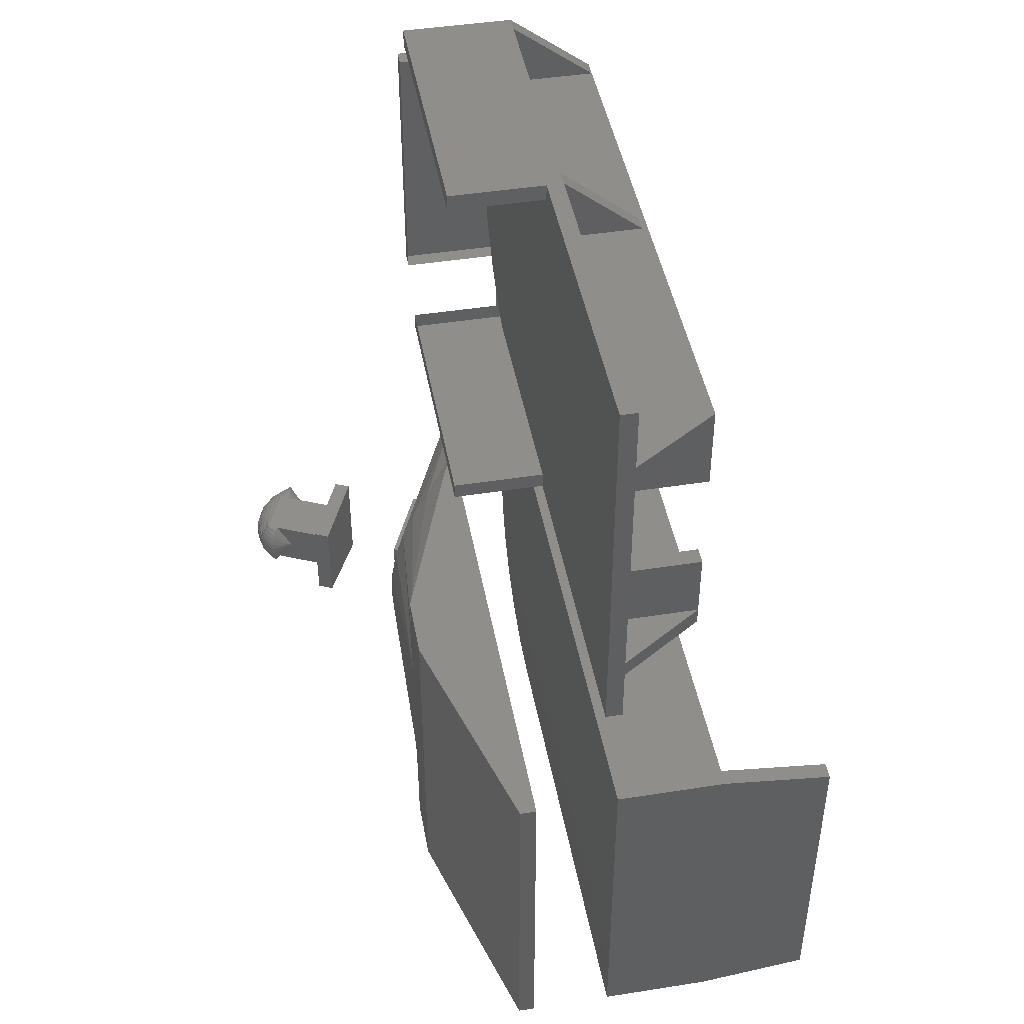
<metadata>
{"format":"stl","ext":"stl","renderer":"f3d","projection":"perspective","resolution":1024,"background":"white","views":[{"elev":45.2,"azim":-100.3,"up":"+Y"}]}
</metadata>
<code>
# stl→obj: 442 verts, 1040 faces
v 1334 1758 0
v 1300 1758 7
v 1246 1758 0
v 1334 1758 20
v 1300 1758 17
v 1249 1758 20
v 1303 1758 20
v 1288 1758 7
v 1246 1758 20
v 1288 1758 17
v 1342 1760 5.64e-15
v 1342 1760 23
v 1334 1758 23
v 1350 1763 23
v 1350 1763 5.64e-15
v 1357 1768 23
v 1357 1768 5.64e-15
v 1362 1775 5.64e-15
v 1362 1775 23
v 1364 1780 5.64e-15
v 1364 1780 23
v 1364 1802 5.64e-15
v 1365 1799 23
v 1365 1799 5.64e-15
v 1364 1802 23
v 1357 1814 5.64e-15
v 1362 1807 23
v 1362 1807 5.64e-15
v 1357 1814 23
v 1350 1819 23
v 1350 1819 5.64e-15
v 1342 1822 23
v 1342 1822 5.64e-15
v 1334 1761 23
v 1334 1761 20
v 1365 1783 23
v 1365 1783 5.64e-15
v 1365 1802 23
v 1365 1802 5.64e-15
v 1364 1803 5.64e-15
v 1365 1780 23
v 1365 1780 5.64e-15
v 1300 1809 7
v 1288 1821 7
v 1288 1809 7
v 1288 1823 7
v 1300 1823 7
v 1300 1821 7
v 1288 1809 17
v 1288 1823 17
v 1285 1821 20
v 1285 1809 3
v 1285 1809 20
v 1285 1821 3
v 1285 1821 18
v 1334 1823 21
v 1334 1823 0
v 1334 1823 23
v 1342 1762 23
v 1349 1765 23
v 1355 1770 23
v 1360 1776 23
v 1363 1783 23
v 1364 1791 23
v 1342 1820 23
v 1334 1821 23
v 1349 1817 23
v 1355 1812 23
v 1360 1806 23
v 1363 1799 23
v 1334 1821 21
v 1249 1823 20
v 1249 1821 20
v 1303 1823 20
v 1303 1809 20
v 1303 1821 20
v 1246 1823 0
v 1246 1823 20
v 1300 1823 17
v 1300 1809 17
v 1355 1770 3
v 1349 1765 3
v 1360 1776 3
v 1342 1762 3
v 1334 1761 3
v 1334 1821 3
v 1342 1820 3
v 1349 1817 3
v 1355 1812 3
v 1364 1791 3
v 1363 1799 3
v 1360 1806 3
v 1363 1783 3
v 1303 1821 3
v 1303 1809 3
v 1303 1761 20
v 1303 1761 3
v 1285 1773 3
v 1288 1773 7
v 1303 1773 3
v 1285 1773 17
v 1288 1773 17
v 1285 1773 20
v 1300 1773 17
v 1300 1773 7
v 1303 1773 20
v 1285 1761 17
v 1285 1761 20
v 1285 1761 3
v 1288 1761 17
v 1246 1761 20
v 1249 1761 20
v 1249 1761 3
v 1249 1821 3
v 1249 1761 40
v 1249 1821 40
v 1246 1821 40
v 1246 1761 40
v 1246 1821 20
v 1246 1823 -15
v 1300 1823 -18
v 1246 1823 -18
v 1334 1823 -18
v 1334 1823 -15
v 1288 1823 -30
v 1246 1758 -18
v 1288 1758 -30
v 1300 1758 -18
v 1334 1758 -18
v 1300 1823 -30
v 1300 1758 -30
v 1300 1816 -30
v 1300 1815 -30
v 1300 1809 -30
v 1300 1803 -30
v 1300 1797 -30
v 1300 1791 -30
v 1300 1784 -30
v 1300 1778 -30
v 1300 1772 -30
v 1300 1765 -30
v 1334 1819 -21.56
v 1334 1763 -21.56
v 1342 1822 -15
v 1334 1758 -15
v 1342 1760 -15
v 1334 1768 -24.54
v 1334 1774 -26.9
v 1334 1779 -28.62
v 1334 1785 -29.65
v 1334 1797 -29.65
v 1334 1803 -28.62
v 1334 1808 -26.9
v 1334 1814 -24.54
v 1350 1763 -15
v 1357 1768 -15
v 1362 1775 -15
v 1365 1791 -15
v 1334 1788 -29.83
v 1334 1791 -30
v 1352 1788 -21.33
v 1338 1786 -27.65
v 1338 1796 -27.65
v 1352 1793 -21.33
v 1365 1799 -15
v 1352 1798 -21.33
v 1362 1807 -15
v 1338 1797 -27.65
v 1357 1814 -15
v 1350 1819 -15
v 1338 1785 -27.65
v 1339 1785 -28.56
v 1339 1786 -28.56
v 1339 1796 -28.56
v 1339 1797 -28.56
v 1352 1784 -21.33
v 1365 1783 -15
v 1352 1800 -22.23
v 1339 1799 -28.56
v 1339 1783 -28.56
v 1352 1782 -22.23
v 1351 1782 -20.42
v 1338 1785 -26.75
v 1338 1783 -26.75
v 1351 1784 -20.42
v 1351 1798 -20.42
v 1351 1800 -20.42
v 1338 1799 -26.75
v 1338 1797 -26.75
v 1345 1783 -42.15
v 1359 1800 -35.83
v 1345 1799 -42.15
v 1359 1782 -35.83
v 1360 1800 -38.54
v 1349 1796 -43.59
v 1346 1799 -44.87
v 1357 1796 -39.92
v 1360 1782 -38.54
v 1346 1783 -44.87
v 1357 1785 -39.92
v 1349 1787 -43.5
v 1356 1786 -53.48
v 1353 1787 -52.56
v 1354 1787 -54.37
v 1358 1786 -52.58
v 1360 1786 -51.69
v 1362 1785 -50.79
v 1361 1785 -48.98
v 1359 1791 -43.99
v 1361 1796 -48.98
v 1353 1796 -52.65
v 1356 1796 -53.49
v 1354 1796 -54.46
v 1358 1796 -52.52
v 1360 1796 -51.66
v 1362 1796 -50.79
v 1362 1791 -50.79
v 1358 1791 -52.78
v 1354 1791 -54.42
v 1363 1786 -51.45
v 1363 1796 -51.45
v 1364 1787 -52.03
v 1364 1795 -52.03
v 1364 1788 -52.51
v 1364 1794 -52.51
v 1365 1789 -52.87
v 1365 1793 -52.87
v 1365 1790 -53.09
v 1365 1792 -53.09
v 1365 1791 -53.17
v 1361 1795 -48.98
v 1363 1785 -48.76
v 1363 1797 -48.76
v 1364 1786 -48.54
v 1364 1796 -48.54
v 1366 1787 -48.35
v 1367 1794 -48.2
v 1367 1788 -48.2
v 1368 1789 -48.1
v 1368 1793 -48.1
v 1368 1791 -48.07
v 1362 1790 -55.34
v 1362 1789 -54.98
v 1362 1788 -54.4
v 1361 1787 -53.62
v 1361 1786 -52.7
v 1362 1792 -55.34
v 1362 1793 -54.97
v 1362 1794 -54.38
v 1361 1795 -53.6
v 1361 1796 -52.68
v 1363 1791 -55.45
v 1363 1791 -55.46
v 1359 1791 -56.71
v 1362 1791 -55.48
v 1359 1792 -56.57
v 1359 1793 -56.16
v 1359 1794 -55.51
v 1359 1795 -54.66
v 1359 1796 -53.64
v 1359 1790 -56.58
v 1359 1789 -56.19
v 1359 1788 -55.55
v 1359 1787 -54.71
v 1358 1786 -53.7
v 1356 1791 -56.79
v 1356 1792 -56.7
v 1356 1793 -56.39
v 1356 1794 -55.89
v 1356 1795 -55.22
v 1356 1795 -54.41
v 1356 1789 -56.38
v 1356 1788 -55.89
v 1356 1787 -55.22
v 1356 1787 -54.4
v 1356 1790 -56.69
v 1354 1790 -56.19
v 1354 1789 -56.02
v 1354 1789 -55.75
v 1354 1788 -55.38
v 1354 1787 -54.92
v 1353 1792 -56.2
v 1354 1793 -56.05
v 1354 1794 -55.79
v 1354 1794 -55.44
v 1354 1795 -54.99
v 1353 1791 -56.25
v 1366 1795 -48.35
v 1359 1791 -44.26
v 1352 1791 -49.89
v 1353 1787 -53.06
v 1352 1787 -53.5
v 1351 1788 -53.88
v 1351 1789 -54.17
v 1350 1790 -54.35
v 1351 1793 -54.2
v 1350 1792 -54.37
v 1352 1795 -53.14
v 1352 1795 -53.57
v 1351 1794 -53.93
v 1350 1791 -54.42
v 1246 1848 0
v 1304 1848 -3
v 1246 1848 -3
v 1355 1848 -20
v 1304 1848 -20
v 1355 1848 0
v 1304 1848 0
v 1307 1848 0
v 1352 1848 0
v 1355 1919 -20
v 1304 1916 -20
v 1304 1919 -20
v 1355 1916 -20
v 1355 1916 -3
v 1355 1916 0
v 1355 1919 0
v 1355 1851 -20
v 1304 1851 -20
v 1355 1851 0
v 1355 1851 -3
v 1304 1851 -3
v 1304 1851 -2
v 1331 1851 -3
v 1331 1851 -2
v 1352 1861 0
v 1259 1873 0
v 1259 1861 0
v 1259 1892 0
v 1259 1904 0
v 1352 1904 0
v 1304 1916 -3
v 1348 1916 -3
v 1334 1851 -3
v 1348 1851 -3
v 1352 1852 -3
v 1352 1914 -3
v 1355 1855 -3
v 1355 1911 -3
v 1359 1858 -3
v 1359 1908 -3
v 1365 1865 -3
v 1365 1901 -3
v 1246 1919 -3
v 1304 1919 -3
v 1359 1858 0
v 1362 1862 0
v 1365 1865 0
v 1365 1868 -3.084e-15
v 1365 1873 -2.027e-15
v 1365 1892 -4.522e-16
v 1365 1897 -2.054e-16
v 1365 1901 0
v 1334 1851 -2
v 1352 1858 15
v 1256 1861 15
v 1256 1858 15
v 1259 1861 15
v 1256 1873 15
v 1352 1861 15
v 1355 1858 15
v 1352 1904 15
v 1352 1907 15
v 1355 1907 15
v 1259 1892 15
v 1256 1904 15
v 1256 1892 15
v 1256 1907 15
v 1259 1904 15
v 1304 1907 15
v 1307 1907 15
v 1259 1873 15
v 1307 1858 0
v 1352 1858 0
v 1307 1858 14
v 1304 1858 14
v 1256 1858 0
v 1304 1858 0
v 1355 1873 0
v 1355 1868 14.2
v 1355 1868 0
v 1355 1873 14.2
v 1365 1858 -20
v 1365 1858 0
v 1365 1907 -20
v 1365 1907 0
v 1362 1858 0
v 1362 1858 -20
v 1362 1907 -20
v 1364 1873 3.849
v 1363 1873 7.46
v 1361 1873 10.58
v 1358 1873 12.97
v 1355 1892 0
v 1355 1907 0
v 1355 1897 13.7
v 1355 1897 0
v 1355 1858 0
v 1355 1892 13.7
v 1364 1868 3.849
v 1363 1868 7.46
v 1361 1868 10.58
v 1358 1868 12.97
v 1360 1897 10.25
v 1363 1892 7.25
v 1360 1892 10.25
v 1363 1897 7.25
v 1355 1855 0
v 1352 1919 0
v 1352 1914 0
v 1352 1914 6.321
v 1355 1854 0
v 1352 1907 0
v 1307 1919 0
v 1307 1907 0
v 1256 1861 0
v 1246 1861 0
v 1246 1858 0
v 1256 1904 0
v 1246 1907 0
v 1246 1904 0
v 1256 1907 0
v 1246 1919 0
v 1304 1919 0
v 1304 1907 0
v 1304 1907 14
v 1307 1907 13.67
v 1307 1907 14
v 1246 1758 -15
v 1304 1919 -2
v 1304 1916 -2
v 1304 1848 -2
v 1362 1905 -1.41e-15
v 1359 1908 0
v 1355 1911 0
v 1256 1873 0
v 1256 1892 0
v 1362 1907 -2.82e-15
v 1364 1892 3.753
v 1357 1892 12.56
v 1357 1897 12.56
v 1364 1897 3.753
f 1 2 3
f 2 1 4
f 2 4 5
f 5 4 6
f 6 4 7
f 3 8 9
f 8 3 2
f 9 8 10
f 9 10 5
f 9 5 6
f 11 4 1
f 4 11 12
f 4 12 13
f 14 11 15
f 11 14 12
f 16 15 17
f 15 16 14
f 18 16 17
f 16 18 19
f 20 19 18
f 19 20 21
f 22 23 24
f 23 22 25
f 26 27 28
f 27 26 29
f 30 26 31
f 26 30 29
f 32 31 33
f 31 32 30
f 34 4 13
f 4 34 35
f 24 36 37
f 36 24 23
f 38 25 23
f 39 23 24
f 23 39 38
f 24 22 39
f 40 25 22
f 25 40 27
f 27 40 28
f 25 39 22
f 39 25 38
f 36 21 41
f 42 20 37
f 37 21 20
f 21 37 36
f 37 41 42
f 41 37 36
f 41 20 42
f 20 41 21
f 43 44 45
f 44 43 46
f 46 43 47
f 47 43 48
f 44 49 45
f 49 44 50
f 50 44 46
f 51 52 53
f 52 51 54
f 54 51 55
f 56 33 57
f 33 56 32
f 32 56 58
f 12 34 13
f 34 12 59
f 59 12 60
f 60 12 14
f 60 14 61
f 61 14 16
f 61 16 62
f 62 16 19
f 62 19 63
f 63 19 21
f 63 21 64
f 65 58 66
f 58 65 32
f 32 65 67
f 32 67 30
f 30 67 68
f 30 68 29
f 29 68 69
f 29 69 27
f 27 69 70
f 27 70 25
f 25 70 64
f 25 64 21
f 25 21 36
f 25 36 23
f 58 71 66
f 71 58 56
f 51 72 73
f 72 51 74
f 74 51 53
f 74 53 75
f 74 75 76
f 77 46 57
f 46 77 78
f 46 78 50
f 50 78 79
f 79 78 74
f 74 78 72
f 57 47 56
f 47 57 46
f 56 47 79
f 56 79 74
f 56 74 58
f 66 74 76
f 74 66 58
f 79 49 50
f 49 79 80
f 60 81 82
f 81 60 61
f 62 81 61
f 81 62 83
f 35 84 85
f 84 35 59
f 59 35 34
f 65 86 87
f 86 65 71
f 71 65 66
f 68 88 89
f 88 68 67
f 70 90 64
f 90 70 91
f 69 91 70
f 91 69 92
f 68 92 69
f 92 68 89
f 67 87 88
f 87 67 65
f 59 82 84
f 82 59 60
f 64 93 63
f 93 64 90
f 63 83 62
f 83 63 93
f 94 75 95
f 75 94 76
f 95 43 52
f 43 95 75
f 43 75 80
f 80 75 49
f 52 45 53
f 45 52 43
f 53 45 49
f 53 49 75
f 79 43 80
f 43 79 48
f 48 79 47
f 71 94 86
f 94 71 76
f 76 71 66
f 96 85 97
f 85 96 35
f 98 99 100
f 99 98 101
f 99 101 102
f 103 102 101
f 102 103 104
f 100 105 106
f 105 100 99
f 106 105 104
f 106 104 103
f 100 96 97
f 96 100 106
f 2 99 8
f 99 2 105
f 104 2 5
f 2 104 105
f 103 107 108
f 107 103 109
f 109 103 98
f 98 103 101
f 104 110 102
f 110 104 10
f 10 104 5
f 99 10 8
f 10 99 110
f 110 99 102
f 4 96 7
f 96 4 35
f 34 35 96
f 6 111 9
f 111 6 112
f 13 96 7
f 96 13 34
f 13 7 4
f 112 109 113
f 109 112 107
f 107 112 108
f 85 100 97
f 100 85 95
f 95 85 94
f 94 85 86
f 86 85 84
f 86 84 87
f 87 84 82
f 87 82 88
f 88 82 81
f 88 81 89
f 89 81 83
f 89 83 92
f 92 83 91
f 91 83 93
f 91 93 90
f 109 114 113
f 114 109 52
f 52 109 98
f 52 98 95
f 95 98 100
f 54 114 52
f 54 73 114
f 73 54 55
f 73 55 51
f 114 112 113
f 112 114 115
f 115 114 116
f 116 114 73
f 115 117 118
f 117 115 116
f 112 118 111
f 118 112 115
f 117 73 119
f 73 117 116
f 111 9 118
f 115 9 6
f 9 115 118
f 117 72 78
f 72 117 116
f 78 119 117
f 73 78 119
f 78 73 72
f 72 116 73
f 6 108 112
f 108 6 7
f 108 7 103
f 103 7 106
f 106 7 96
f 115 6 112
f 120 121 122
f 121 120 123
f 123 120 124
f 125 126 122
f 126 125 127
f 121 126 122
f 126 121 128
f 128 121 123
f 128 123 129
f 122 130 125
f 130 122 121
f 130 127 125
f 127 130 131
f 131 130 132
f 131 132 133
f 131 133 134
f 131 134 135
f 131 135 136
f 131 136 137
f 131 137 138
f 131 138 139
f 131 139 140
f 131 140 141
f 123 130 121
f 142 130 123
f 128 131 129
f 129 131 143
f 123 132 130
f 132 123 133
f 133 123 134
f 134 123 135
f 135 123 136
f 136 123 137
f 137 123 138
f 138 123 139
f 139 123 140
f 140 123 141
f 141 123 131
f 131 123 129
f 144 123 124
f 144 142 123
f 145 129 146
f 146 129 143
f 147 131 141
f 143 131 147
f 147 141 140
f 147 140 148
f 148 140 139
f 148 139 149
f 150 139 138
f 149 139 150
f 150 138 137
f 151 135 152
f 151 136 135
f 153 135 134
f 152 135 153
f 153 132 154
f 154 132 142
f 142 132 130
f 155 146 143
f 155 143 147
f 155 147 148
f 156 155 148
f 157 148 149
f 158 159 160
f 159 158 161
f 159 161 150
f 150 161 162
f 163 160 151
f 160 163 164
f 160 164 158
f 165 164 166
f 164 165 158
f 167 151 152
f 167 168 151
f 168 167 166
f 166 167 165
f 167 152 153
f 167 153 169
f 170 153 154
f 169 153 170
f 170 154 142
f 170 142 144
f 163 151 168
f 171 150 162
f 158 161 164
f 117 111 118
f 111 3 9
f 3 111 77
f 77 111 119
f 119 111 117
f 77 119 78
f 57 3 77
f 3 57 1
f 1 57 33
f 1 33 11
f 11 33 31
f 11 31 15
f 15 31 26
f 15 26 17
f 17 26 28
f 17 28 18
f 18 28 40
f 18 40 20
f 20 40 22
f 20 22 37
f 37 22 24
f 157 156 148
f 162 172 171
f 172 162 173
f 168 174 163
f 174 168 175
f 164 162 163
f 162 164 161
f 163 173 162
f 173 163 174
f 158 176 161
f 176 158 177
f 178 175 179
f 175 178 174
f 174 178 173
f 173 178 172
f 172 178 180
f 180 178 181
f 171 157 150
f 157 171 176
f 157 176 177
f 157 149 150
f 182 183 184
f 183 182 185
f 181 184 180
f 184 181 182
f 183 180 184
f 180 183 172
f 172 183 171
f 183 176 171
f 176 183 185
f 181 176 182
f 176 181 178
f 176 178 161
f 161 178 164
f 164 178 166
f 166 178 186
f 186 178 187
f 185 182 176
f 186 188 189
f 188 186 187
f 188 178 179
f 178 188 187
f 166 189 168
f 189 166 186
f 188 168 189
f 168 188 175
f 175 188 179
f 190 191 192
f 191 190 193
f 194 195 196
f 195 194 197
f 194 193 198
f 193 194 191
f 192 194 196
f 194 192 191
f 192 199 190
f 199 192 196
f 198 190 199
f 190 198 193
f 197 198 200
f 198 197 194
f 201 198 199
f 198 201 200
f 195 199 196
f 199 195 201
f 202 203 204
f 203 202 205
f 203 205 206
f 203 206 201
f 201 206 207
f 201 207 208
f 201 208 200
f 209 200 208
f 200 209 197
f 197 209 210
f 211 212 213
f 212 211 214
f 214 211 195
f 214 195 215
f 215 195 216
f 216 195 210
f 210 195 197
f 151 137 136
f 160 137 151
f 217 207 218
f 218 202 204
f 202 218 205
f 205 218 207
f 205 207 206
f 218 219 213
f 212 218 213
f 218 212 214
f 218 214 216
f 216 214 215
f 218 204 219
f 216 217 218
f 217 220 207
f 220 217 216
f 220 216 221
f 220 221 222
f 222 221 223
f 222 223 224
f 224 223 225
f 224 225 226
f 226 225 227
f 226 227 228
f 228 227 229
f 228 229 230
f 210 231 216
f 208 210 231
f 210 208 232
f 210 232 233
f 233 232 234
f 233 234 235
f 235 234 236
f 235 236 237
f 237 236 238
f 237 238 239
f 237 239 240
f 240 239 241
f 230 242 228
f 230 242 228
f 228 242 226
f 226 242 243
f 226 243 224
f 224 243 244
f 222 224 244
f 222 244 245
f 220 222 245
f 207 220 206
f 220 246 206
f 220 245 246
f 230 229 247
f 229 248 247
f 229 227 248
f 227 249 248
f 227 225 249
f 225 250 249
f 223 250 225
f 223 251 250
f 221 251 223
f 221 215 251
f 216 215 221
f 252 242 253
f 230 242 252
f 252 242 253
f 230 247 252
f 230 247 242
f 252 247 242
f 247 254 242
f 253 242 255
f 247 242 253
f 252 247 253
f 252 247 253
f 252 247 253
f 253 247 255
f 253 247 255
f 253 247 255
f 253 247 255
f 247 255 242
f 247 248 256
f 248 257 256
f 248 249 257
f 249 258 257
f 250 258 249
f 250 259 258
f 251 259 250
f 251 260 259
f 215 260 251
f 215 214 260
f 215 260 251
f 215 214 260
f 242 261 254
f 242 261 243
f 243 261 262
f 243 262 244
f 244 262 263
f 245 244 263
f 246 245 264
f 246 264 265
f 206 246 265
f 206 265 205
f 206 246 265
f 206 265 205
f 245 263 264
f 254 261 266
f 254 266 256
f 256 257 267
f 257 268 267
f 257 258 268
f 258 269 268
f 259 269 258
f 259 270 269
f 260 270 259
f 260 271 270
f 214 271 260
f 214 212 271
f 244 262 263
f 262 272 263
f 263 272 273
f 264 263 273
f 264 273 274
f 265 264 274
f 265 274 275
f 205 265 275
f 205 275 202
f 261 276 266
f 262 276 272
f 261 276 262
f 242 261 254
f 255 254 242
f 255 254 247
f 247 254 256
f 256 267 266
f 272 276 277
f 272 277 278
f 273 272 278
f 273 278 279
f 274 273 279
f 274 279 280
f 275 274 280
f 275 280 281
f 202 275 204
f 275 281 204
f 267 268 282
f 268 283 282
f 268 269 283
f 269 284 283
f 269 270 284
f 270 285 284
f 271 285 270
f 271 286 285
f 212 213 271
f 271 213 286
f 281 219 204
f 219 281 280
f 219 280 279
f 219 279 278
f 219 278 277
f 219 277 287
f 219 287 282
f 219 282 213
f 213 282 283
f 213 283 284
f 213 284 285
f 213 285 286
f 276 287 277
f 276 266 287
f 276 287 277
f 266 267 287
f 267 282 287
f 209 218 219
f 218 209 217
f 217 209 241
f 237 288 235
f 237 235 209
f 231 209 208
f 209 231 210
f 241 209 239
f 289 239 209
f 239 289 238
f 241 209 240
f 240 209 237
f 288 209 235
f 237 209 288
f 235 209 233
f 233 209 210
f 236 234 209
f 289 236 209
f 236 289 238
f 232 208 209
f 234 232 209
f 240 229 241
f 227 229 240
f 237 227 240
f 225 227 237
f 237 223 225
f 288 223 237
f 288 221 223
f 288 235 221
f 217 208 207
f 208 217 231
f 231 217 216
f 235 233 221
f 233 216 221
f 233 210 216
f 229 230 241
f 230 239 241
f 230 228 239
f 228 226 239
f 239 226 238
f 226 224 238
f 238 224 236
f 236 224 222
f 236 222 234
f 234 222 220
f 234 220 232
f 232 220 207
f 232 207 208
f 211 212 213
f 212 211 214
f 214 211 195
f 214 195 215
f 215 195 216
f 216 195 210
f 210 195 197
f 195 203 201
f 203 195 290
f 290 195 211
f 290 204 203
f 204 290 219
f 219 290 213
f 213 290 211
f 203 290 291
f 290 292 291
f 290 293 292
f 290 294 293
f 290 295 294
f 296 297 290
f 211 298 290
f 298 299 290
f 300 296 290
f 299 300 290
f 297 301 290
f 282 297 287
f 287 301 297
f 290 301 295
f 287 295 301
f 277 295 287
f 277 294 295
f 278 294 277
f 279 294 278
f 279 293 294
f 280 293 279
f 292 293 280
f 281 292 280
f 291 292 281
f 291 281 204
f 203 291 204
f 283 297 282
f 283 297 296
f 284 283 296
f 284 296 300
f 285 284 300
f 299 285 300
f 286 285 299
f 298 286 299
f 298 213 286
f 211 213 298
f 302 303 304
f 303 305 306
f 305 303 307
f 307 303 302
f 307 302 308
f 307 308 309
f 307 309 310
f 311 312 313
f 312 311 314
f 311 315 314
f 315 311 316
f 316 311 317
f 318 306 319
f 306 318 305
f 318 307 305
f 307 318 320
f 320 318 321
f 322 306 303
f 306 322 319
f 323 324 322
f 324 323 325
f 326 327 328
f 327 326 329
f 329 326 330
f 330 326 330
f 330 326 331
f 324 332 322
f 332 324 333
f 333 324 334
f 333 334 335
f 333 335 336
f 333 336 337
f 337 336 338
f 337 338 339
f 339 338 340
f 339 340 341
f 341 340 342
f 341 342 343
f 303 344 304
f 344 303 322
f 344 322 345
f 345 322 332
f 342 346 340
f 346 342 347
f 347 342 348
f 343 348 342
f 348 343 349
f 349 343 350
f 350 343 351
f 351 343 352
f 352 343 353
f 325 334 324
f 334 325 354
f 355 356 357
f 356 355 358
f 356 358 359
f 358 355 360
f 360 355 361
f 360 361 362
f 362 361 363
f 363 361 364
f 365 366 367
f 366 365 368
f 368 365 369
f 368 369 370
f 369 365 369
f 370 369 362
f 370 362 371
f 371 362 363
f 372 359 358
f 362 326 360
f 326 362 331
f 358 326 328
f 326 358 360
f 355 373 374
f 373 355 375
f 375 355 376
f 376 377 378
f 377 376 357
f 357 376 355
f 379 380 381
f 380 379 382
f 383 342 384
f 342 383 385
f 342 385 343
f 343 385 353
f 353 385 386
f 348 384 342
f 384 347 387
f 347 384 348
f 385 388 389
f 388 385 383
f 390 379 350
f 379 390 382
f 382 390 391
f 382 391 392
f 382 392 393
f 349 379 381
f 379 349 350
f 394 382 379
f 395 396 397
f 381 361 398
f 361 381 380
f 361 380 364
f 364 380 382
f 364 382 399
f 399 382 394
f 364 399 396
f 364 396 395
f 400 381 349
f 381 400 380
f 380 400 401
f 380 401 402
f 380 402 403
f 393 380 382
f 380 393 403
f 392 403 393
f 403 392 402
f 392 401 402
f 401 392 391
f 390 349 400
f 349 390 350
f 391 400 401
f 400 391 390
f 350 394 379
f 394 350 351
f 404 405 406
f 405 404 407
f 384 388 383
f 388 384 387
f 346 398 408
f 398 346 381
f 381 346 349
f 349 346 347
f 349 347 348
f 409 410 411
f 346 338 340
f 338 346 408
f 338 320 321
f 320 338 412
f 412 338 408
f 361 310 307
f 310 361 355
f 413 414 415
f 414 413 409
f 409 413 410
f 361 374 398
f 374 361 355
f 307 374 310
f 374 307 398
f 398 307 320
f 398 320 412
f 398 412 408
f 320 361 307
f 361 320 412
f 361 412 408
f 361 408 398
f 374 310 355
f 356 416 417
f 357 418 377
f 419 420 421
f 420 419 422
f 368 422 420
f 366 421 419
f 422 423 420
f 423 422 424
f 424 422 425
f 415 424 425
f 424 415 414
f 426 415 425
f 415 426 427
f 427 426 428
f 414 427 428
f 427 414 415
f 428 424 414
f 424 428 426
f 424 426 425
f 310 373 309
f 373 310 374
f 373 309 375
f 376 308 378
f 120 126 429
f 126 120 122
f 145 128 129
f 128 145 126
f 126 145 429
f 128 127 131
f 127 128 126
f 143 123 129
f 123 143 147
f 123 147 148
f 123 148 149
f 123 149 150
f 123 150 159
f 123 159 160
f 123 160 151
f 123 151 152
f 123 152 153
f 123 153 154
f 123 154 142
f 153 133 132
f 133 153 134
f 160 150 137
f 150 160 159
f 145 120 429
f 120 145 124
f 124 145 146
f 124 146 144
f 144 146 155
f 144 155 170
f 170 155 156
f 170 156 169
f 169 156 157
f 169 157 167
f 167 157 177
f 167 177 165
f 165 177 158
f 317 313 311
f 313 317 345
f 345 423 344
f 423 345 317
f 423 317 409
f 423 409 414
f 423 414 424
f 430 332 431
f 332 430 345
f 345 312 332
f 312 345 313
f 323 303 432
f 303 323 322
f 341 353 343
f 353 341 433
f 433 341 434
f 435 341 339
f 341 435 434
f 344 302 304
f 302 344 418
f 418 344 417
f 417 344 421
f 421 344 420
f 420 344 423
f 351 397 394
f 397 351 352
f 327 358 328
f 358 327 372
f 359 416 356
f 416 359 436
f 368 419 366
f 419 368 422
f 365 437 329
f 437 365 367
f 330 365 329
f 365 330 369
f 359 327 436
f 327 359 372
f 427 413 415
f 413 427 363
f 363 427 428
f 363 428 371
f 395 410 413
f 410 395 409
f 409 395 317
f 317 395 435
f 317 435 316
f 330 369 330
f 369 330 369
f 353 438 433
f 438 353 386
f 362 330 331
f 330 362 369
f 438 385 389
f 385 438 386
f 439 394 351
f 394 439 399
f 399 439 405
f 399 405 406
f 399 406 440
f 352 395 397
f 395 352 435
f 435 352 434
f 434 352 433
f 433 352 353
f 356 418 357
f 418 356 417
f 441 399 396
f 399 441 440
f 407 439 405
f 439 407 442
f 411 413 363
f 413 411 410
f 315 312 314
f 312 315 332
f 332 315 333
f 315 435 339
f 435 315 316
f 435 364 395
f 364 435 317
f 317 435 316
f 404 440 441
f 440 404 406
f 397 399 394
f 399 397 396
f 377 417 418
f 417 377 416
f 363 395 413
f 395 363 364
f 337 315 333
f 315 337 339
f 411 317 409
f 317 411 364
f 364 411 363
f 442 351 439
f 351 442 352
f 356 377 357
f 377 356 416
f 308 418 302
f 418 308 377
f 377 308 378
f 442 397 352
f 397 442 396
f 396 442 407
f 396 407 404
f 396 404 441
f 376 309 308
f 309 376 375
f 327 437 436
f 437 327 329
f 416 421 417
f 421 416 419
f 419 416 436
f 419 436 437
f 368 425 422
f 425 368 426
f 426 368 370
f 309 378 308
f 378 309 373
f 375 378 373
f 378 375 376
f 368 421 366
f 421 368 420
f 366 437 367
f 437 366 419
f 370 428 426
f 428 370 371
f 170 153 154

</code>
